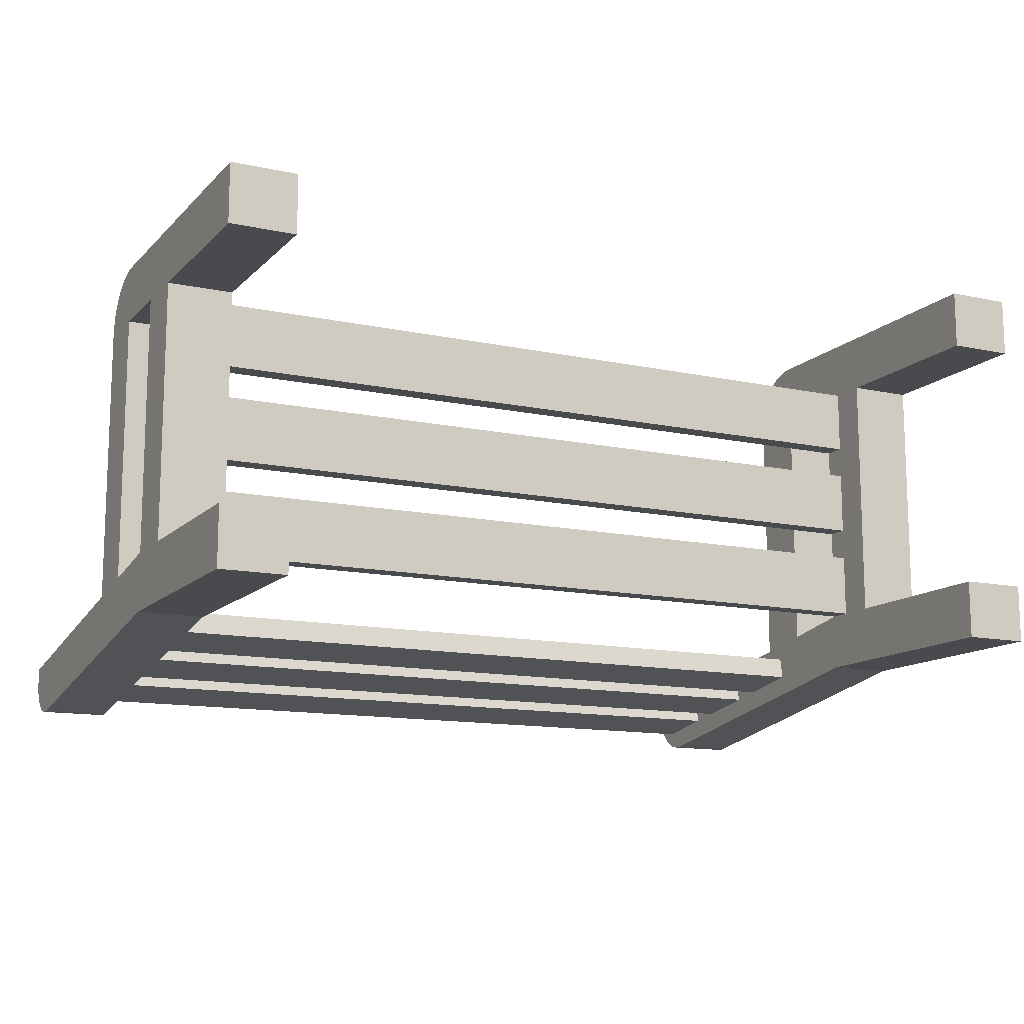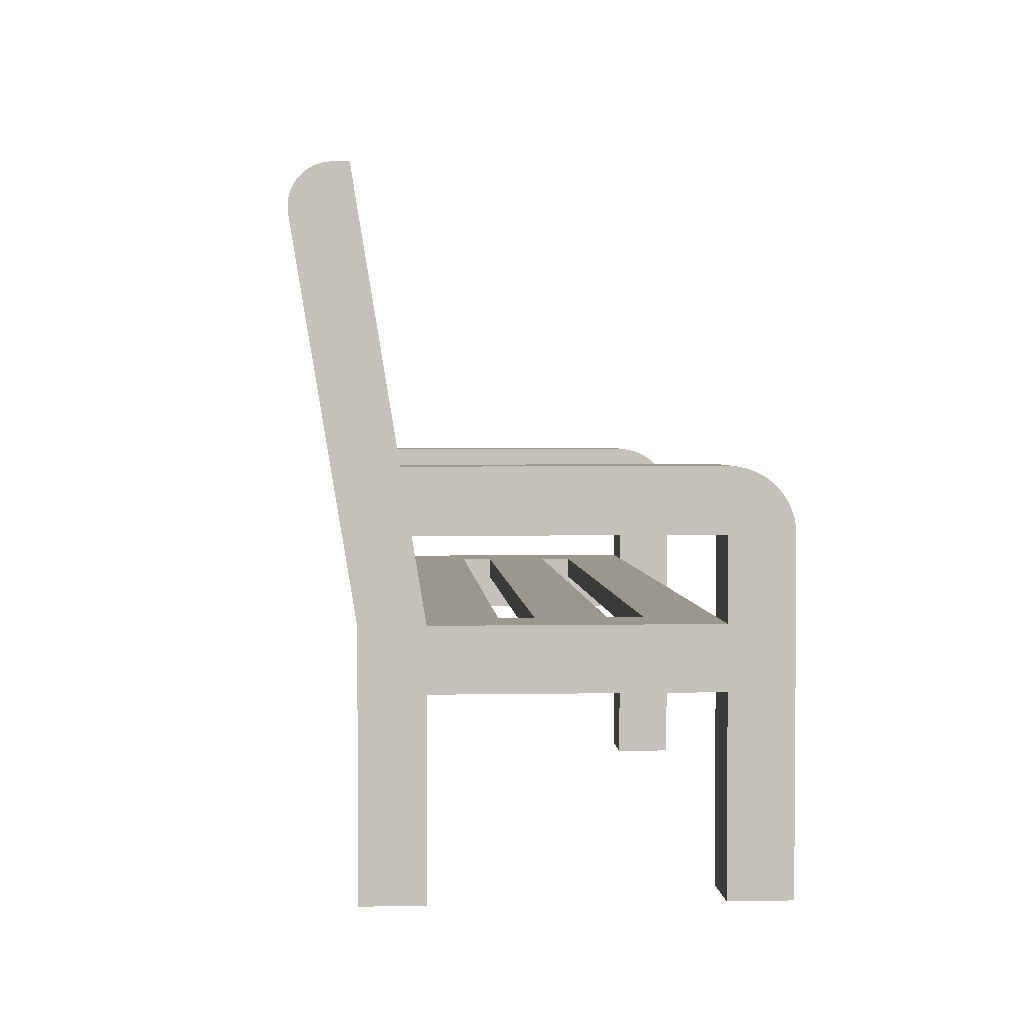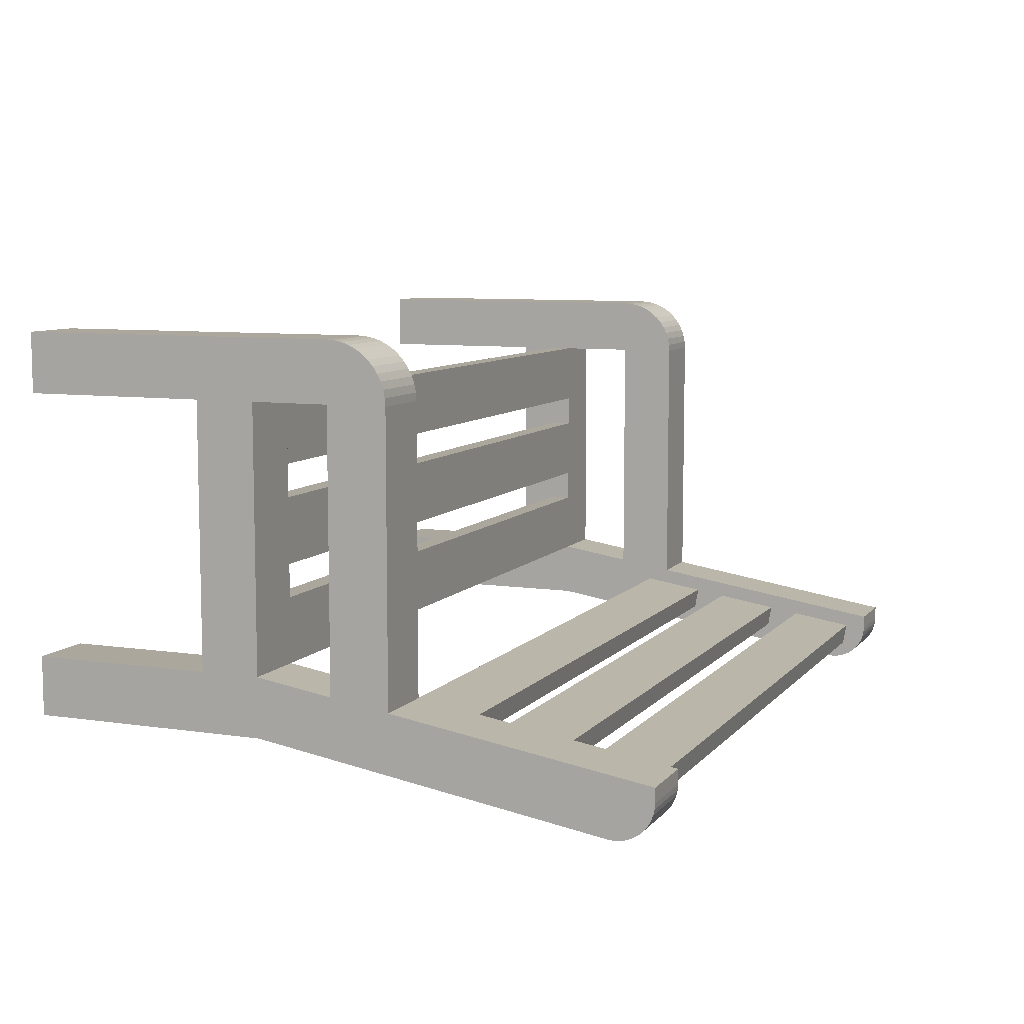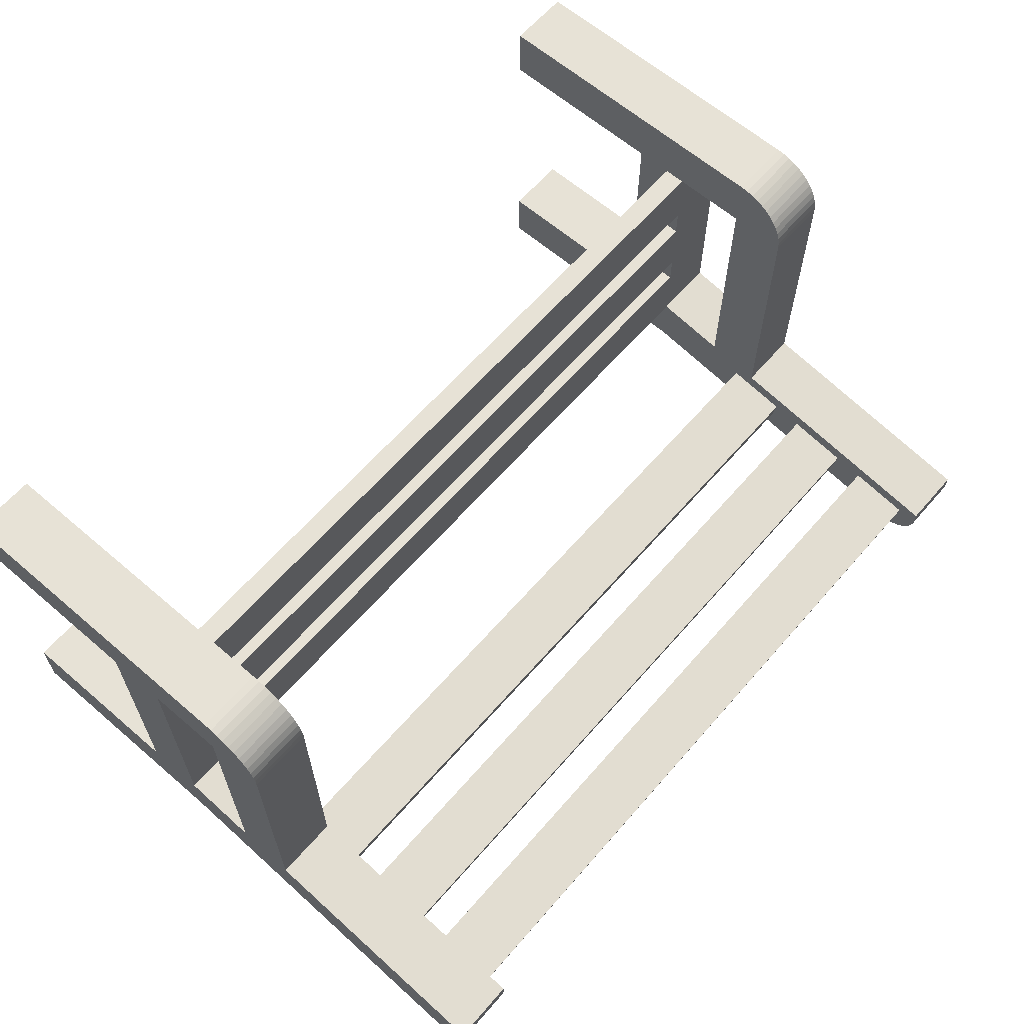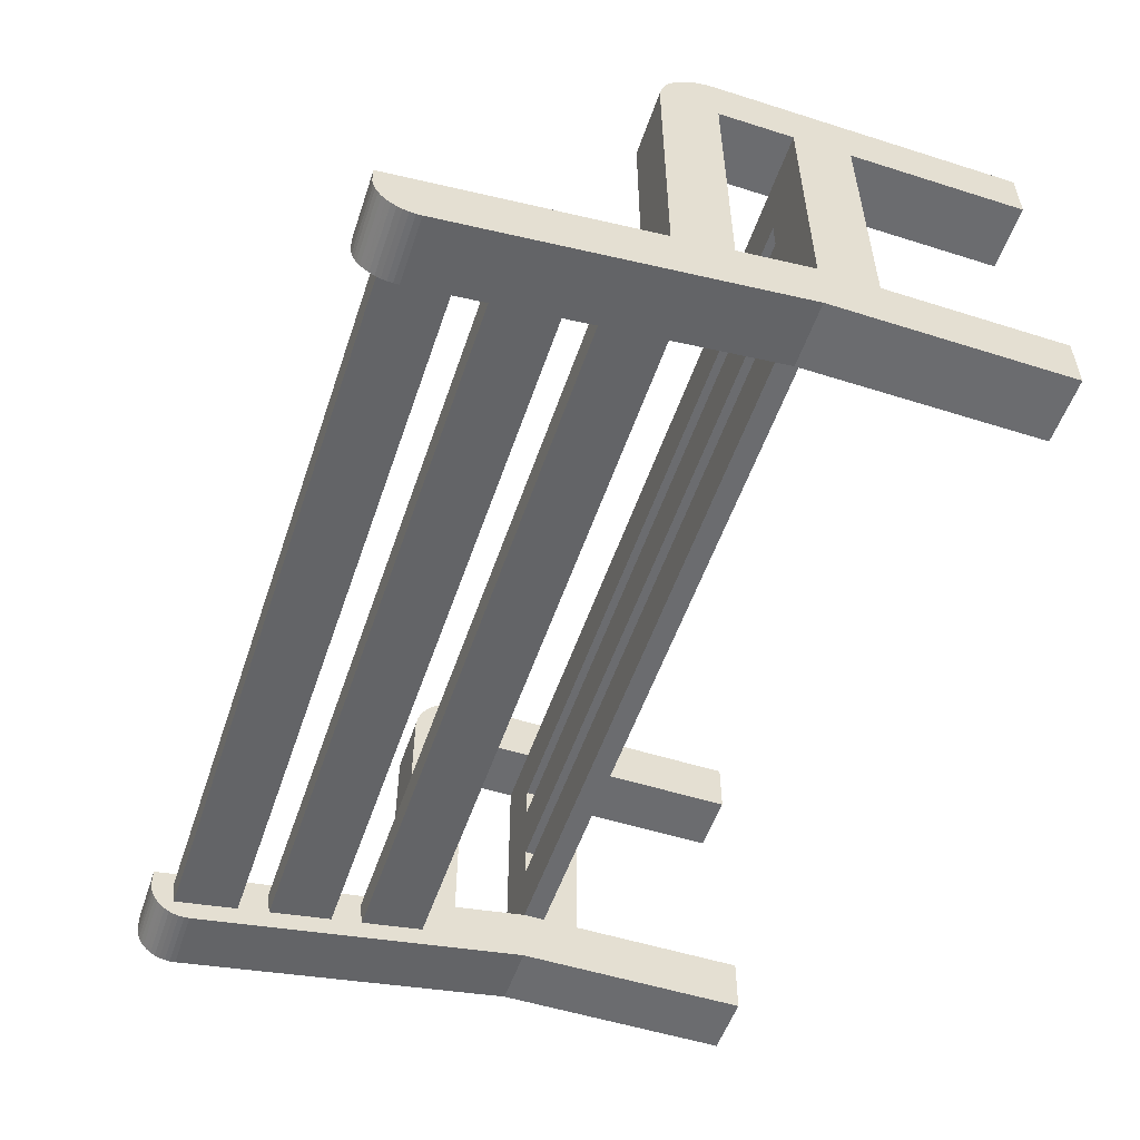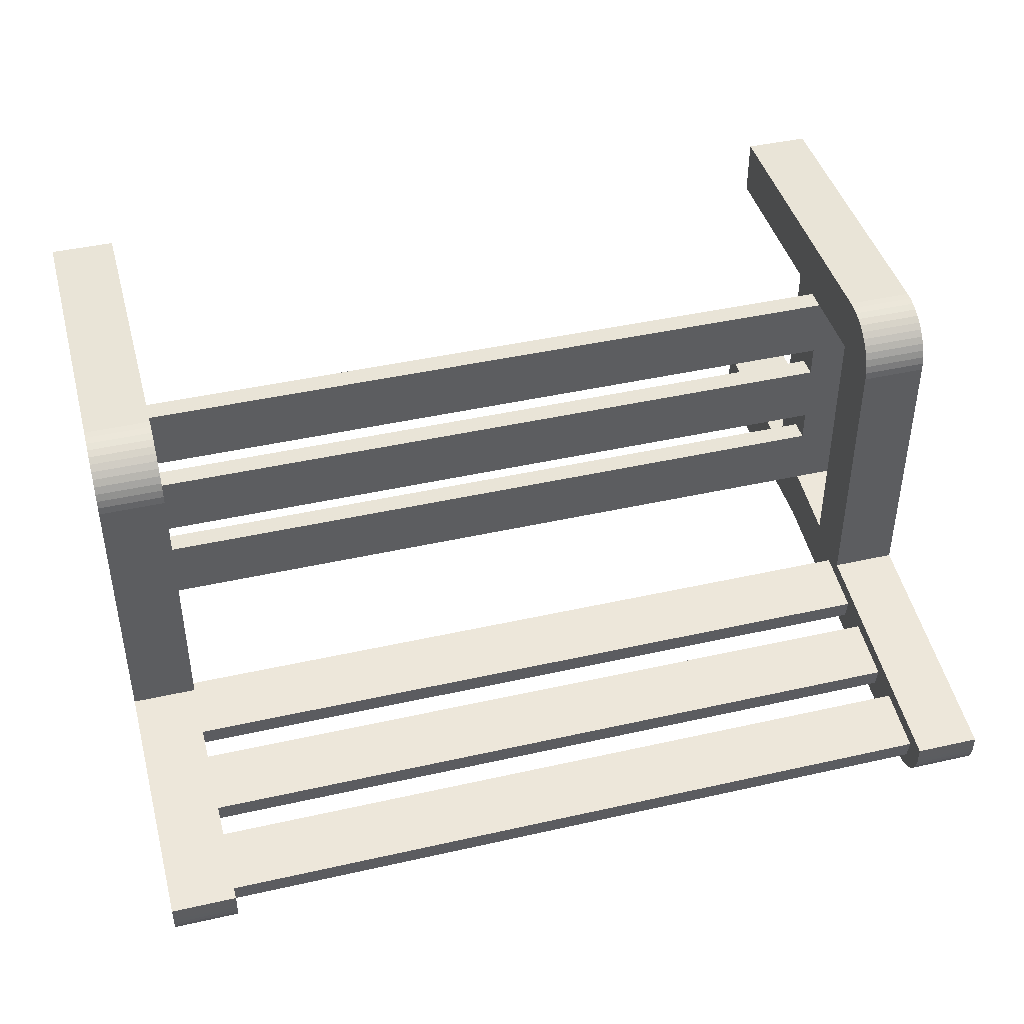
<metadata>
{"format":"obj","ext":"obj","renderer":"f3d","projection":"perspective","resolution":1024,"background":"white","views":[{"elev":-12.8,"azim":-26.5,"up":"+Z"},{"elev":2.7,"azim":-93.6,"up":"+Y"},{"elev":8.3,"azim":112.3,"up":"+Z"},{"elev":63.2,"azim":131.0,"up":"+Z"},{"elev":-53.7,"azim":-108.6,"up":"+Z"},{"elev":43.1,"azim":165.0,"up":"+Z"}]}
</metadata>
<code>
v 0.9259 0.5078 0.3298
v 0.07407 0.5078 0.3298
v 0.9259 0.5802 0.318
v 0.07407 0.5802 0.318
v 0.9259 0.2712 0.3865
v 0.9259 0.2712 0.4593
v 0.07407 0.2712 0.3865
v 0.07407 0.2712 0.4593
v 0.07407 0.3953 0.3231
v 0.9259 0.3953 0.3231
v 0.07407 0.4677 0.3113
v 0.9259 0.4677 0.3113
v 0.07407 0.2465 0.3865
v 0.9259 0.2465 0.3865
v 0.9259 0.2465 0.4593
v 0.07407 0.2465 0.4593
v 0.9259 0.4716 0.3357
v 0.07407 0.4716 0.3357
v 0.07407 0.5038 0.3054
v 0.9259 0.5038 0.3054
v 0.07407 0.5762 0.2937
v 0.9259 0.5762 0.2937
v 0.9259 0.6163 0.3121
v 0.07407 0.6163 0.3121
v 0.9259 0.6887 0.3004
v 0.07407 0.6887 0.3004
v 0.9259 0.2465 0.5687
v 0.9259 0.2465 0.4958
v 0.07407 0.2465 0.5687
v 0.07407 0.2465 0.4958
v 0.07407 0.6123 0.2878
v 0.9259 0.6123 0.2878
v 0.07407 0.6847 0.276
v 0.9259 0.6847 0.276
v 0.9259 0.2712 0.4958
v 0.9259 0.2712 0.5687
v 0.07407 0.2712 0.4958
v 0.07407 0.2712 0.5687
v 0.9259 0.3993 0.3475
v 0.07407 0.3993 0.3475
v 0.9259 0.2465 0.6781
v 0.07407 0.2465 0.6781
v 0.9259 0.2712 0.6781
v 0.07407 0.2712 0.6781
v 0.07407 0.2465 0.6051
v 0.9259 0.2465 0.6051
v 0.07407 0.2712 0.6051
v 0.9259 0.2712 0.6051
v 1 0 0.3865
v 0.9259 0 0.3865
v 1 0.2047 0.3865
v 0.9259 0.2047 0.3865
v 1 0.3908 0.7356
v 0.9259 0.3908 0.7356
v 1 0.398 0.7308
v 0.9259 0.398 0.7308
v 0.07407 0.4235 0.6867
v 0.07407 0.4218 0.6952
v 0 0.4235 0.6867
v 0 0.4218 0.6952
v 0.07407 0.3576 0.6781
v 0.07407 0.3576 0.3724
v 0 0.3576 0.6781
v 0 0.3576 0.3724
v 1 0 0.32
v 0.9259 0 0.32
v 1 0.3576 0.6781
v 1 0.3576 0.3724
v 0.9259 0.3576 0.6781
v 0.9259 0.3576 0.3724
v 0 0.6879 0.2592
v 0.07407 0.6879 0.2592
v 0 0.6934 0.2621
v 0.07407 0.6934 0.2621
v 1 0.424 0.3615
v 1 0.424 0.6781
v 1 0.4235 0.6867
v 1 0.2712 0.6781
v 1 0.2047 0.6781
v 1 0 0.6781
v 1 0 0.7445
v 1 0.4218 0.6952
v 1 0.419 0.7035
v 1 0.4151 0.7113
v 1 0.4103 0.7185
v 1 0.4046 0.725
v 1 0.383 0.7394
v 1 0.3748 0.7422
v 1 0.3663 0.7439
v 1 0.3576 0.7445
v 1 0.2712 0.3865
v 1 0.2712 0.32
v 1 0.7134 0.3144
v 1 0.7134 0.2983
v 1 0.7129 0.2921
v 1 0.7116 0.2861
v 1 0.7094 0.2803
v 1 0.7065 0.2749
v 1 0.7027 0.27
v 1 0.6983 0.2657
v 1 0.6934 0.2621
v 1 0.6879 0.2592
v 1 0.6821 0.2571
v 1 0.6637 0.2561
v 1 0.676 0.2559
v 1 0.6699 0.2555
v 0.9259 0.3663 0.7439
v 0.9259 0.3748 0.7422
v 0 0.2712 0.6781
v 0.07407 0 0.7445
v 0 0 0.7445
v 0.07407 0.3576 0.7445
v 0 0.3576 0.7445
v 0.07407 0.7116 0.2861
v 0.07407 0.7129 0.2921
v 0 0.7116 0.2861
v 0 0.7129 0.2921
v 0 0.6699 0.2555
v 0.07407 0.6699 0.2555
v 0 0.676 0.2559
v 0.07407 0.676 0.2559
v 0 0.6983 0.2657
v 0.07407 0.6983 0.2657
v 0 0.6821 0.2571
v 0.07407 0.6821 0.2571
v 0.9259 0.6637 0.2561
v 0.9259 0.6699 0.2555
v 0.07407 0 0.3865
v 0 0 0.3865
v 0.07407 0.2047 0.3865
v 0 0.2047 0.3865
v 0.07407 0.7094 0.2803
v 0 0.7094 0.2803
v 0.9259 0.2047 0.6781
v 0.9259 0 0.7445
v 0.9259 0 0.6781
v 0.9259 0.424 0.6781
v 0.9259 0.4235 0.6867
v 0.9259 0.4218 0.6952
v 0.9259 0.419 0.7035
v 0.9259 0.4151 0.7113
v 0.9259 0.4103 0.7185
v 0.9259 0.4046 0.725
v 0.9259 0.383 0.7394
v 0.9259 0.3576 0.7445
v 0.9259 0.424 0.3615
v 0.9259 0.7134 0.3144
v 0.9259 0.2712 0.32
v 0.9259 0.7027 0.27
v 0.9259 0.6983 0.2657
v 0.9259 0.6934 0.2621
v 0.9259 0.6879 0.2592
v 0.9259 0.6821 0.2571
v 0.9259 0.676 0.2559
v 0.9259 0.7065 0.2749
v 0.9259 0.7094 0.2803
v 0.9259 0.7116 0.2861
v 0.9259 0.7129 0.2921
v 0.9259 0.7134 0.2983
v 0 0 0.6781
v 0 0.2047 0.6781
v 0 0.424 0.6781
v 0 0.419 0.7035
v 0 0.4151 0.7113
v 0 0.4103 0.7185
v 0 0.4046 0.725
v 0 0.398 0.7308
v 0 0.3908 0.7356
v 0 0.383 0.7394
v 0 0.3748 0.7422
v 0 0.3663 0.7439
v 0 0.424 0.3615
v 0 0.2712 0.32
v 0 0.7134 0.3144
v 0 0.7134 0.2983
v 0 0.7065 0.2749
v 0 0.7027 0.27
v 0 0.6637 0.2561
v 0 0 0.32
v 0 0.2712 0.3865
v 0.07407 0.7134 0.2983
v 0.07407 0 0.32
v 0.07407 0.424 0.6781
v 0.07407 0.2047 0.6781
v 0.07407 0 0.6781
v 0.07407 0.419 0.7035
v 0.07407 0.4151 0.7113
v 0.07407 0.4103 0.7185
v 0.07407 0.4046 0.725
v 0.07407 0.398 0.7308
v 0.07407 0.3908 0.7356
v 0.07407 0.383 0.7394
v 0.07407 0.3748 0.7422
v 0.07407 0.3663 0.7439
v 0.07407 0.424 0.3615
v 0.07407 0.7134 0.3144
v 0.07407 0.7065 0.2749
v 0.07407 0.7027 0.27
v 0.07407 0.2712 0.32
v 0.07407 0.6637 0.2561
g bench
f 3 2 1
f 2 3 4
f 7 6 5
f 6 7 8
f 11 10 9
f 10 11 12
f 7 14 13
f 14 7 5
f 6 16 15
f 16 6 8
f 11 17 12
f 17 11 18
f 21 20 19
f 20 21 22
f 25 24 23
f 24 25 26
f 16 14 15
f 14 16 13
f 29 28 27
f 28 29 30
f 2 20 1
f 20 2 19
f 33 32 31
f 32 33 34
f 37 36 35
f 36 37 38
f 33 25 34
f 25 33 26
f 17 40 39
f 40 17 18
f 24 32 23
f 32 24 31
f 40 10 39
f 10 40 9
f 21 3 22
f 3 21 4
f 43 42 41
f 42 43 44
f 36 29 27
f 29 36 38
f 47 46 45
f 46 47 48
f 47 43 48
f 43 47 44
f 37 28 30
f 28 37 35
f 42 46 41
f 46 42 45
f 51 50 49
f 50 51 52
f 55 54 53
f 54 55 56
f 59 58 57
f 58 59 60
f 63 62 61
f 62 63 64
f 50 65 49
f 65 50 66
f 69 68 67
f 68 69 70
f 73 72 71
f 72 73 74
f 76 68 75
f 68 76 67
f 67 76 77
f 67 77 78
f 78 77 79
f 79 77 80
f 80 77 81
f 81 77 82
f 81 82 83
f 81 83 84
f 81 84 85
f 81 85 86
f 81 86 55
f 81 55 53
f 81 53 87
f 81 87 88
f 81 88 89
f 81 89 90
f 51 78 79
f 78 51 91
f 49 91 51
f 49 68 91
f 49 75 68
f 65 75 49
f 92 75 65
f 92 93 75
f 92 94 93
f 92 95 94
f 92 96 95
f 92 97 96
f 92 98 97
f 92 99 98
f 92 100 99
f 92 101 100
f 92 102 101
f 92 103 102
f 104 103 92
f 104 105 103
f 105 104 106
f 88 107 89
f 107 88 108
f 63 44 109
f 44 63 61
f 69 78 43
f 78 69 67
f 112 111 110
f 111 112 113
f 116 115 114
f 115 116 117
f 120 119 118
f 119 120 121
f 122 74 73
f 74 122 123
f 71 125 124
f 125 71 72
f 127 104 126
f 104 127 106
f 130 129 128
f 129 130 131
f 133 114 132
f 114 133 116
f 35 6 28
f 15 28 6
f 15 134 28
f 14 134 15
f 134 14 52
f 28 134 27
f 27 134 46
f 27 46 36
f 46 134 41
f 48 36 46
f 134 135 41
f 135 134 136
f 41 135 43
f 43 135 69
f 69 135 137
f 137 135 138
f 138 135 139
f 139 135 140
f 140 135 141
f 141 135 142
f 142 135 143
f 143 135 56
f 56 135 54
f 54 135 144
f 144 135 108
f 108 135 107
f 107 135 145
f 137 70 69
f 70 137 146
f 146 50 70
f 39 50 146
f 146 17 39
f 146 1 17
f 1 12 17
f 12 1 20
f 146 3 1
f 147 3 146
f 23 3 147
f 23 22 3
f 22 23 32
f 32 148 22
f 22 148 20
f 20 148 12
f 34 148 32
f 149 148 34
f 150 148 149
f 151 148 150
f 152 148 151
f 153 148 152
f 153 126 148
f 154 126 153
f 126 154 127
f 149 34 155
f 34 156 155
f 156 34 25
f 156 25 157
f 157 25 158
f 158 25 159
f 159 25 147
f 147 25 23
f 111 161 160
f 161 111 109
f 109 111 63
f 63 111 162
f 162 111 59
f 59 111 60
f 60 111 163
f 163 111 164
f 164 111 165
f 165 111 166
f 166 111 167
f 167 111 168
f 168 111 169
f 169 111 170
f 170 111 171
f 171 111 113
f 162 64 63
f 64 162 172
f 172 129 64
f 173 129 172
f 174 173 172
f 175 173 174
f 117 173 175
f 116 173 117
f 133 173 116
f 176 173 133
f 177 173 176
f 122 173 177
f 73 173 122
f 71 173 73
f 124 173 71
f 124 178 173
f 120 178 124
f 178 120 118
f 129 173 179
f 64 129 180
f 180 129 131
f 180 131 161
f 180 161 109
f 117 181 115
f 181 117 175
f 129 182 128
f 182 129 179
f 57 61 183
f 61 57 44
f 44 57 42
f 42 57 184
f 184 57 185
f 185 57 110
f 110 57 58
f 110 58 186
f 110 186 187
f 110 187 188
f 110 188 189
f 110 189 190
f 110 190 191
f 110 191 192
f 110 192 193
f 110 193 194
f 110 194 112
f 130 16 184
f 16 130 13
f 128 13 130
f 128 7 13
f 128 62 7
f 128 195 62
f 183 62 195
f 62 183 61
f 128 40 195
f 18 195 40
f 2 195 18
f 4 195 2
f 4 196 195
f 4 24 196
f 26 196 24
f 26 181 196
f 26 115 181
f 26 114 115
f 26 132 114
f 33 132 26
f 132 33 197
f 21 24 4
f 24 21 31
f 33 198 197
f 199 198 33
f 199 33 31
f 199 31 21
f 199 123 198
f 199 74 123
f 199 72 74
f 199 125 72
f 200 125 199
f 200 121 125
f 121 200 119
f 199 21 19
f 199 19 11
f 199 11 9
f 199 9 182
f 182 9 128
f 128 9 40
f 2 11 19
f 11 2 18
f 62 180 7
f 180 62 64
f 177 197 198
f 197 177 176
f 12 148 10
f 148 50 10
f 50 148 66
f 10 50 39
f 70 50 5
f 5 50 52
f 5 52 14
f 135 80 81
f 80 135 136
f 159 93 94
f 93 159 147
f 134 51 79
f 51 134 52
f 5 78 91
f 78 5 43
f 43 5 6
f 43 6 35
f 43 35 36
f 43 36 48
f 68 5 91
f 5 68 70
f 196 172 195
f 172 196 174
f 177 123 122
f 123 177 198
f 37 16 8
f 30 16 37
f 184 16 30
f 184 30 29
f 184 29 45
f 45 29 47
f 47 29 38
f 184 45 42
f 180 8 7
f 8 180 37
f 37 180 38
f 38 180 47
f 47 180 44
f 44 180 109
f 175 196 181
f 196 175 174
f 172 183 195
f 183 172 162
f 93 146 75
f 146 93 147
f 139 83 82
f 83 139 140
f 137 77 76
f 77 137 138
f 153 105 154
f 105 153 103
f 53 144 87
f 144 53 54
f 134 80 136
f 80 134 79
f 154 106 127
f 106 154 105
f 126 92 148
f 92 126 104
f 90 135 81
f 135 90 145
f 162 57 183
f 57 162 59
f 142 86 85
f 86 142 143
f 86 56 55
f 56 86 143
f 176 132 197
f 132 176 133
f 124 121 120
f 121 124 125
f 149 100 150
f 100 149 99
f 118 200 178
f 200 118 119
f 164 188 187
f 188 164 165
f 158 94 95
f 94 158 159
f 89 145 90
f 145 89 107
f 191 169 192
f 169 191 168
f 150 101 151
f 101 150 100
f 87 108 88
f 108 87 144
f 149 98 99
f 98 149 155
f 138 82 77
f 82 138 139
f 140 84 83
f 84 140 141
f 190 168 191
f 168 190 167
f 155 97 98
f 97 155 156
f 163 187 186
f 187 163 164
f 111 185 110
f 185 111 160
f 161 130 184
f 130 161 131
f 156 96 97
f 96 156 157
f 141 85 84
f 85 141 142
f 151 102 152
f 102 151 101
f 146 76 75
f 76 146 137
f 161 185 160
f 185 161 184
f 60 186 58
f 186 60 163
f 192 170 193
f 170 192 169
f 148 65 66
f 65 148 92
f 152 103 153
f 103 152 102
f 189 167 190
f 167 189 166
f 165 189 188
f 189 165 166
f 194 113 112
f 113 194 171
f 193 171 194
f 171 193 170
f 157 95 96
f 95 157 158
f 173 182 179
f 182 173 199
f 178 199 173
f 199 178 200

</code>
